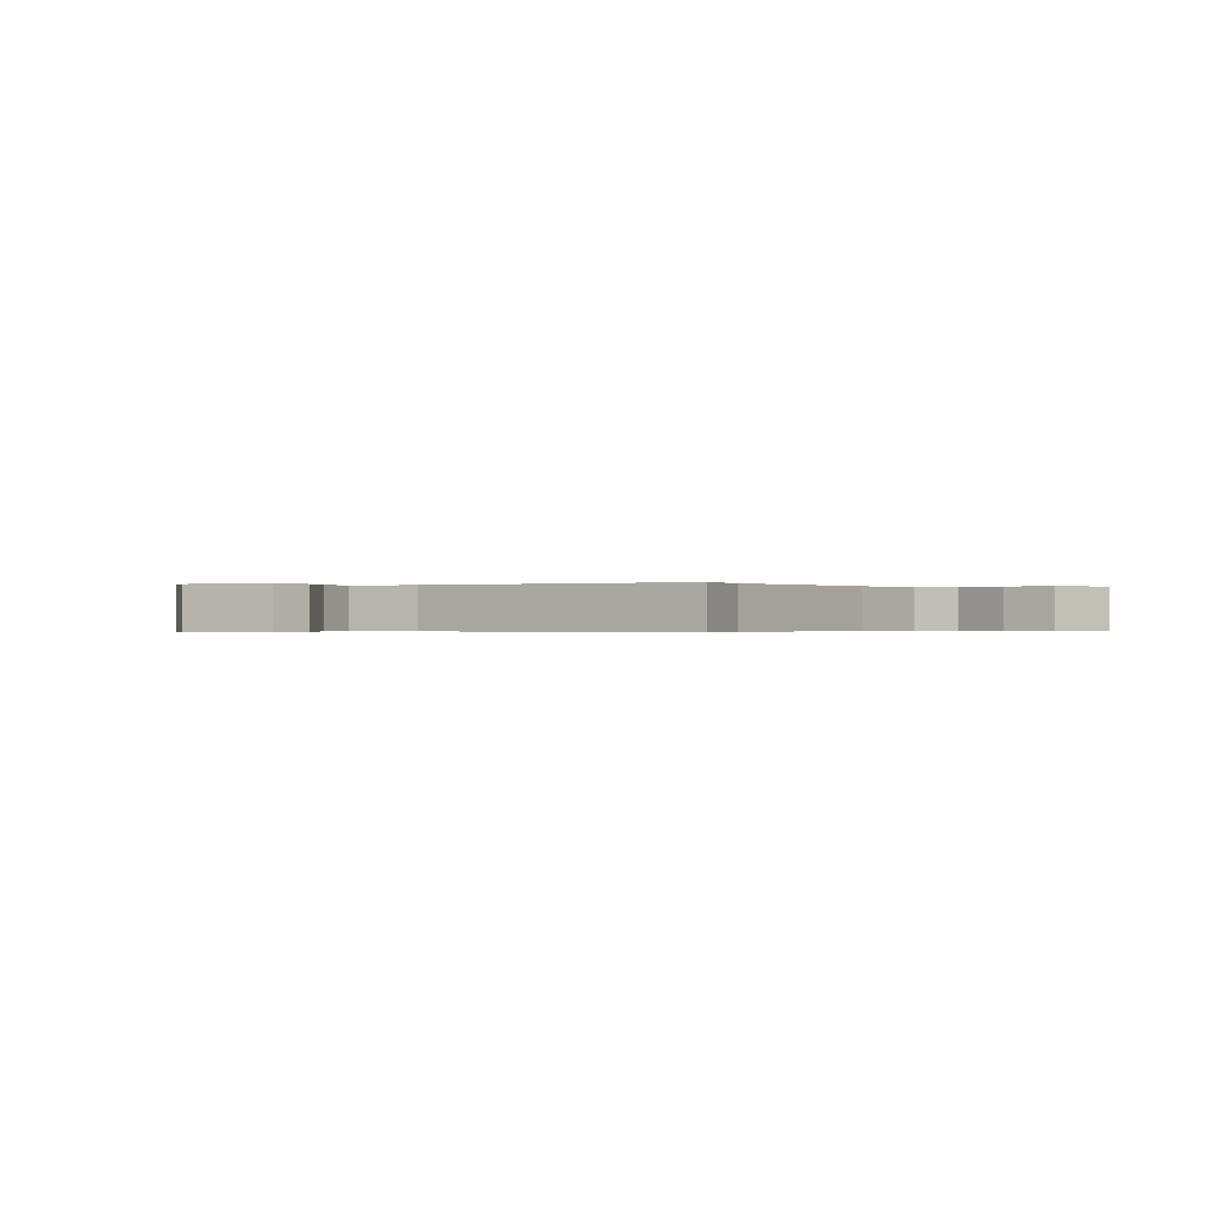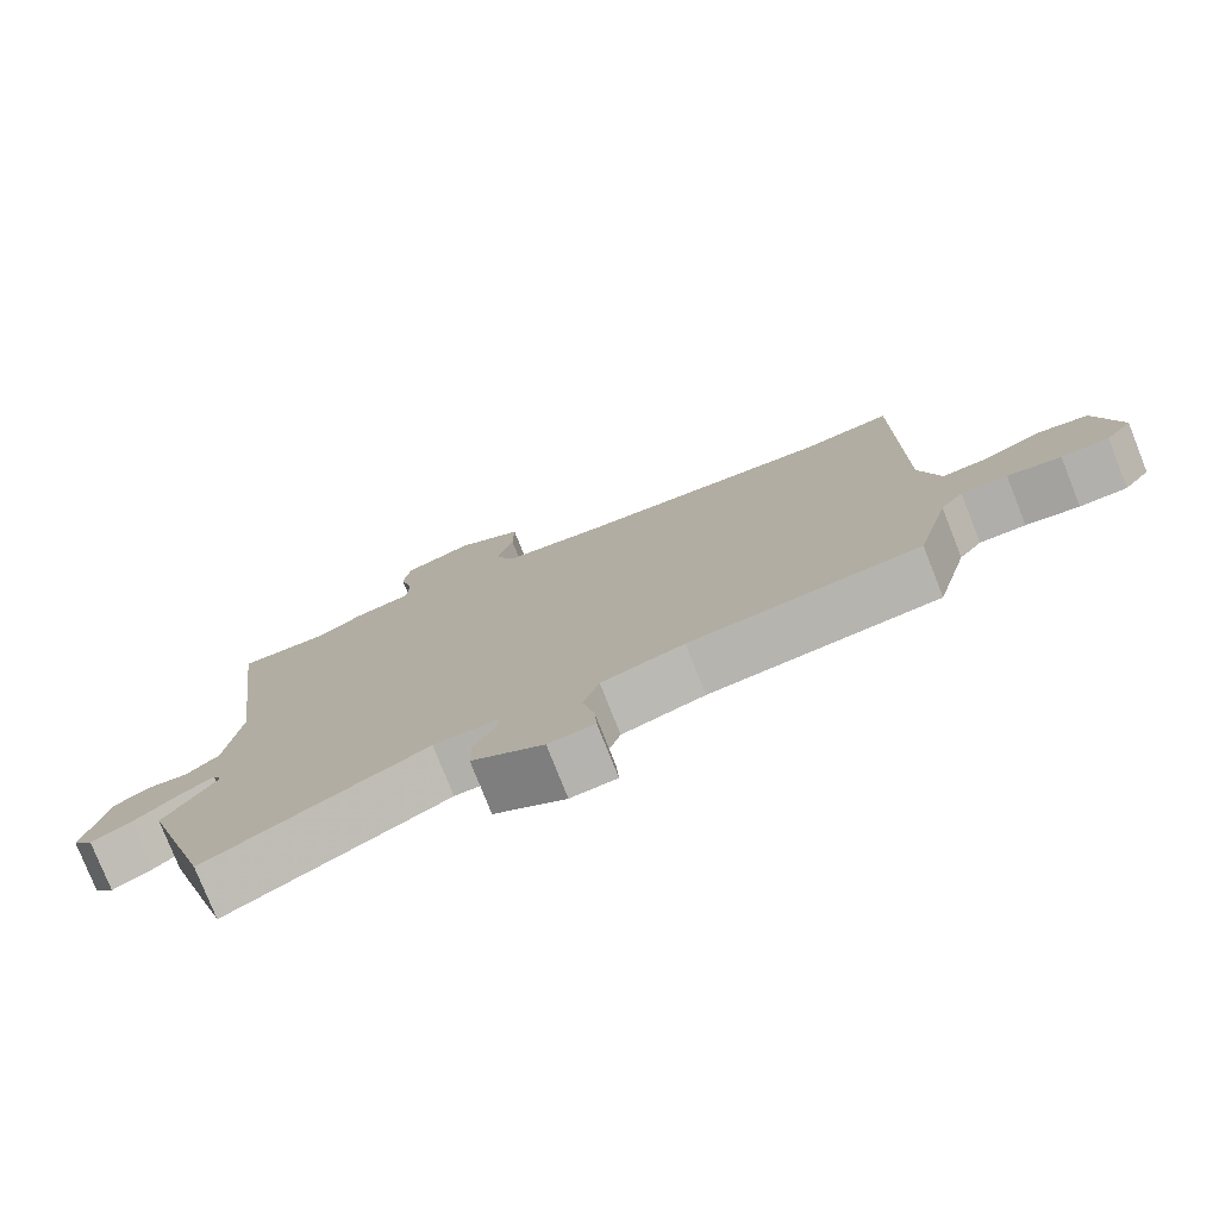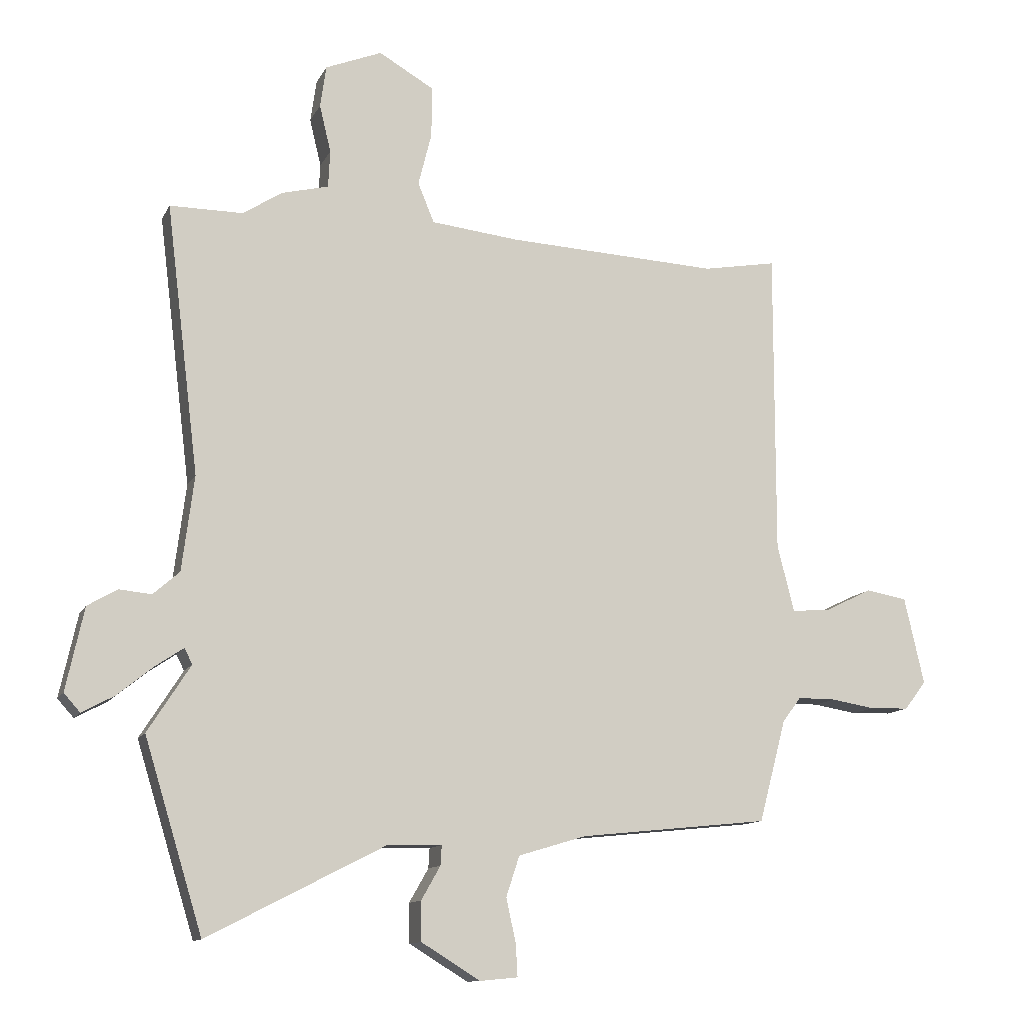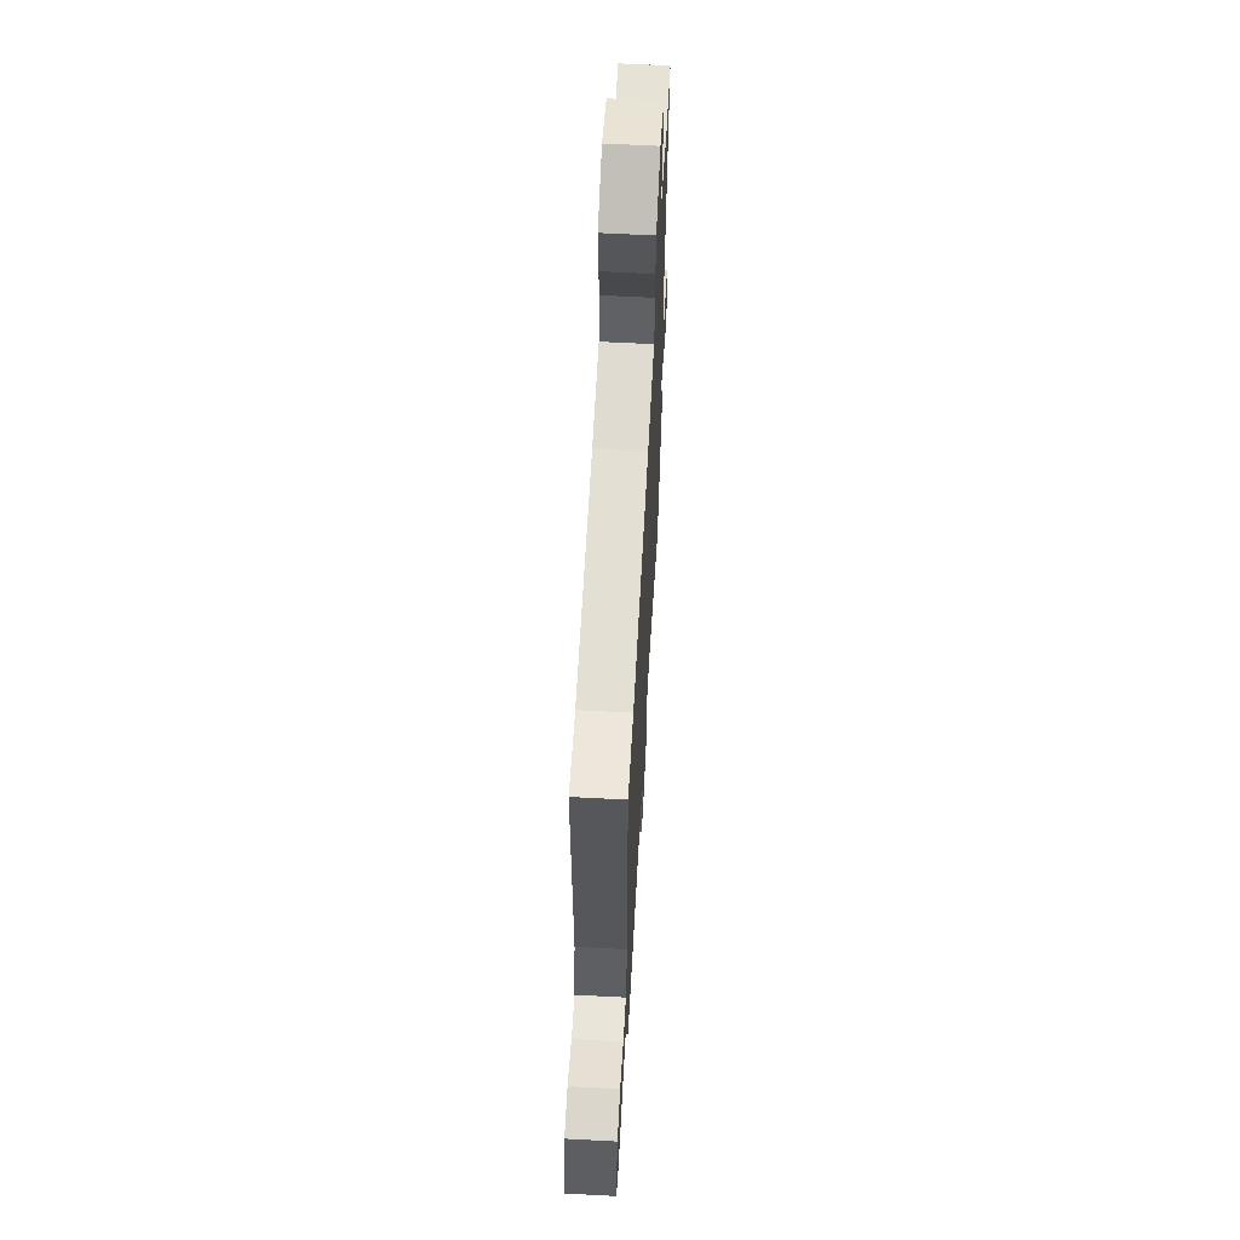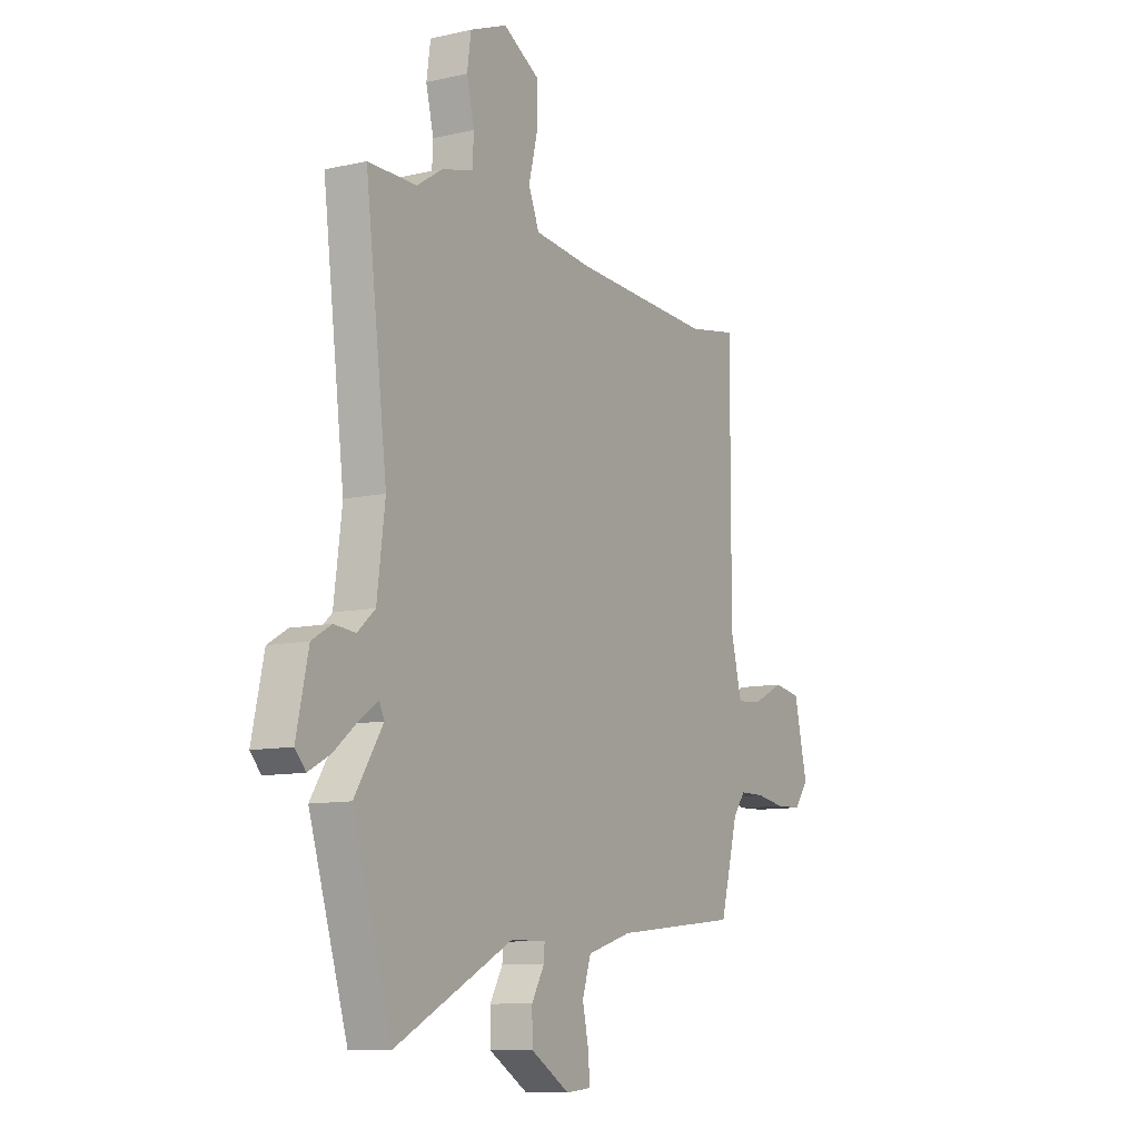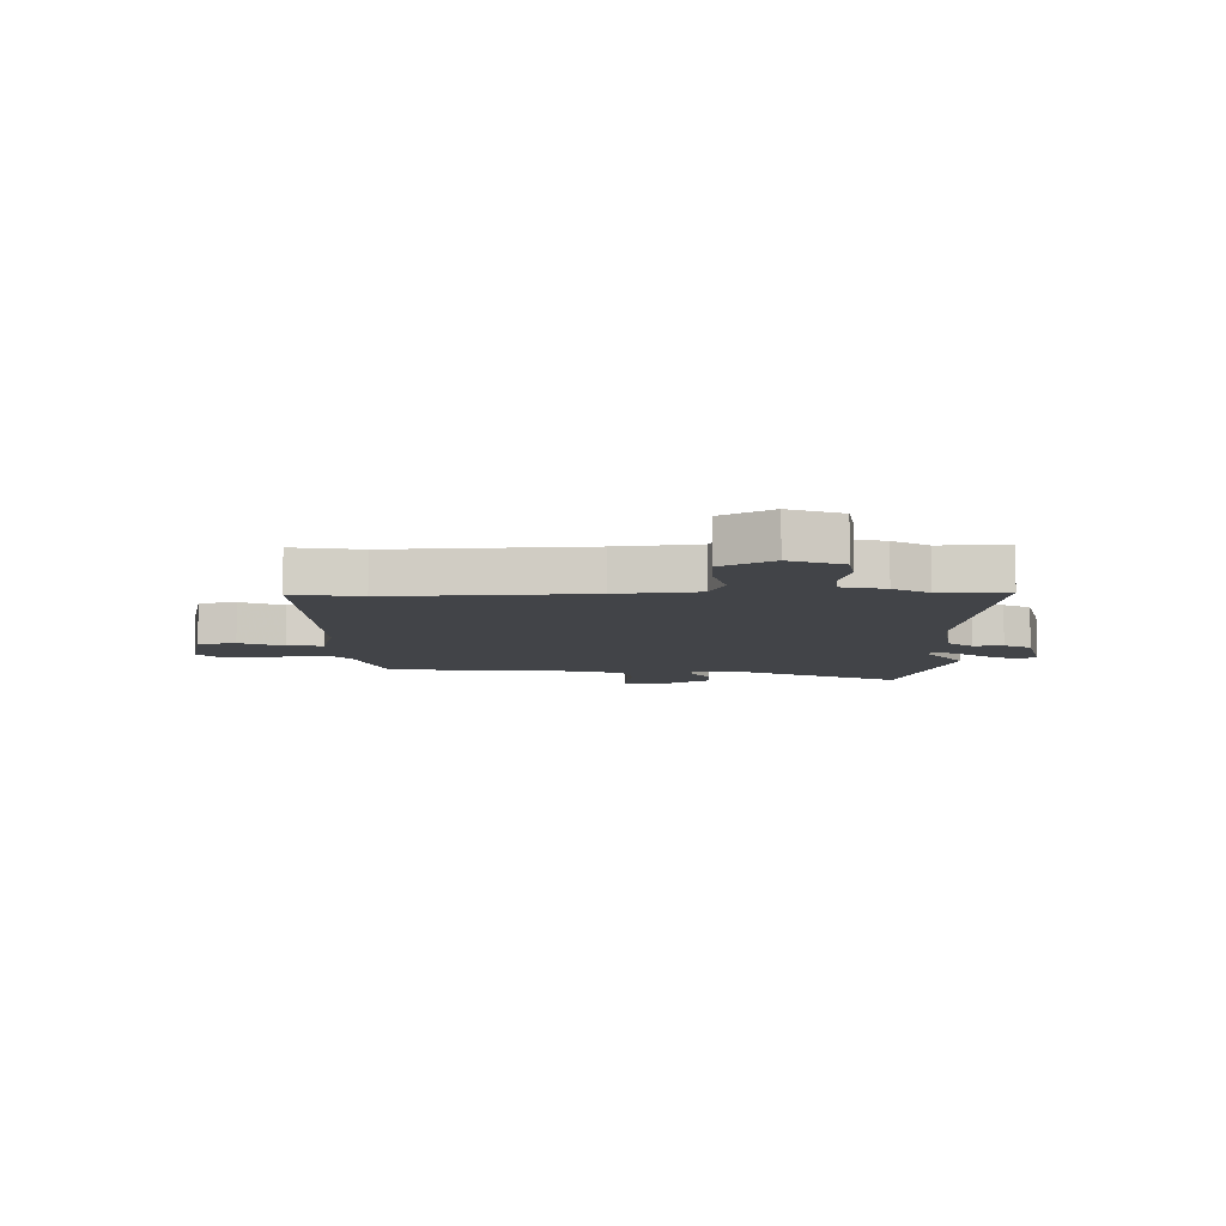
<metadata>
{"format":"obj","ext":"obj","renderer":"f3d","projection":"perspective","resolution":1024,"background":"white","views":[{"elev":-0.3,"azim":-56.6,"up":"+Y"},{"elev":-77.8,"azim":-158.4,"up":"+Z"},{"elev":-12.0,"azim":161.9,"up":"+Z"},{"elev":63.5,"azim":-86.9,"up":"+Z"},{"elev":-10.0,"azim":120.4,"up":"+Z"},{"elev":-7.7,"azim":1.6,"up":"+Y"}]}
</metadata>
<code>
v 0.541 0.07 -0.365
v 0.444 0.07 -0.681
v 0.148 0.07 -0.529
v 0.058 0.07 -0.527
v 0.06 0.07 -0.56
v 0.092 0.07 -0.616
v 0.091 0.07 -0.681
v -0.007 0.07 -0.741
v -0.07 0.07 -0.735
v -0.067 0.07 -0.682
v -0.051 0.07 -0.608
v -0.073 0.07 -0.541
v -0.186 0.07 -0.507
v -0.501 0.07 -0.474
v -0.546 0.07 -0.304
v -0.577 0.07 -0.263
v -0.64 0.07 -0.263
v -0.713 0.07 -0.275
v -0.778 0.07 -0.273
v -0.814 0.07 -0.226
v -0.781 0.07 -0.081
v -0.713 0.07 -0.069
v -0.635 0.07 -0.107
v -0.57 0.07 -0.113
v -0.542 0.07 -0.001
v -0.543 0.07 0.508
v -0.42 0.07 0.486
v -0.068 0.07 0.503
v 0.079 0.07 0.519
v 0.106 0.07 0.585
v 0.084 0.07 0.673
v 0.083 0.07 0.758
v 0.175 0.07 0.811
v 0.269 0.07 0.773
v 0.279 0.07 0.703
v 0.26 0.07 0.624
v 0.263 0.07 0.562
v 0.342 0.07 0.542
v 0.406 0.07 0.5
v 0.528 0.07 0.5
v 0.473 0.07 0.052
v 0.493 0.07 -0.106
v 0.537 0.07 -0.145
v 0.591 0.07 -0.14
v 0.64 0.07 -0.169
v 0.67 0.07 -0.307
v 0.643 0.07 -0.337
v 0.589 0.07 -0.308
v 0.529 0.07 -0.259
v 0.483 0.07 -0.228
v 0.47 0.07 -0.254
v 0.541 0 -0.365
v 0.444 0 -0.681
v 0.148 0 -0.529
v 0.058 0 -0.527
v 0.06 0 -0.56
v 0.092 0 -0.616
v 0.091 0 -0.681
v -0.007 0 -0.741
v -0.07 0 -0.735
v -0.067 0 -0.682
v -0.051 0 -0.608
v -0.073 0 -0.541
v -0.186 0 -0.507
v -0.501 0 -0.474
v -0.546 0 -0.304
v -0.577 0 -0.263
v -0.64 0 -0.263
v -0.713 0 -0.275
v -0.778 0 -0.273
v -0.814 0 -0.226
v -0.781 0 -0.081
v -0.713 0 -0.069
v -0.635 0 -0.107
v -0.57 0 -0.113
v -0.542 0 -0.001
v -0.543 0 0.508
v -0.42 0 0.486
v -0.068 0 0.503
v 0.079 0 0.519
v 0.106 0 0.585
v 0.084 0 0.673
v 0.083 0 0.758
v 0.175 0 0.811
v 0.269 0 0.773
v 0.279 0 0.703
v 0.26 0 0.624
v 0.263 0 0.562
v 0.342 0 0.542
v 0.406 0 0.5
v 0.528 0 0.5
v 0.473 0 0.052
v 0.493 0 -0.106
v 0.537 0 -0.145
v 0.591 0 -0.14
v 0.64 0 -0.169
v 0.67 0 -0.307
v 0.643 0 -0.337
v 0.589 0 -0.308
v 0.529 0 -0.259
v 0.483 0 -0.228
v 0.47 0 -0.254
f 46 47 48 49
f 46 49 50
f 43 44 45 46
f 42 43 46 50
f 41 42 50 51
f 39 40 41
f 37 38 39 41
f 33 34 35 36
f 33 36 37
f 30 31 32 33
f 30 33 37
f 29 30 37 41
f 25 26 27
f 24 25 27 28
f 20 21 22 23
f 20 23 24
f 17 18 19 20
f 16 17 20 24
f 15 16 24 28
f 13 14 15 28
f 8 9 10 11
f 8 11 12
f 5 6 7 8
f 4 5 8 12
f 51 1 2 3
f 51 3 4
f 28 29 41 51
f 13 28 51
f 4 12 13 51
f 100 99 98 97
f 101 100 97
f 97 96 95 94
f 101 97 94 93
f 102 101 93 92
f 92 91 90
f 92 90 89 88
f 87 86 85 84
f 88 87 84
f 84 83 82 81
f 88 84 81
f 92 88 81 80
f 78 77 76
f 79 78 76 75
f 74 73 72 71
f 75 74 71
f 71 70 69 68
f 75 71 68 67
f 79 75 67 66
f 79 66 65 64
f 62 61 60 59
f 63 62 59
f 59 58 57 56
f 63 59 56 55
f 54 53 52 102
f 55 54 102
f 102 92 80 79
f 102 79 64
f 102 64 63 55
f 1 52 53 2
f 2 53 54 3
f 3 54 55 4
f 4 55 56 5
f 5 56 57 6
f 6 57 58 7
f 7 58 59 8
f 8 59 60 9
f 9 60 61 10
f 10 61 62 11
f 11 62 63 12
f 12 63 64 13
f 13 64 65 14
f 14 65 66 15
f 15 66 67 16
f 16 67 68 17
f 17 68 69 18
f 18 69 70 19
f 19 70 71 20
f 20 71 72 21
f 21 72 73 22
f 22 73 74 23
f 23 74 75 24
f 24 75 76 25
f 25 76 77 26
f 26 77 78 27
f 27 78 79 28
f 28 79 80 29
f 29 80 81 30
f 30 81 82 31
f 31 82 83 32
f 32 83 84 33
f 33 84 85 34
f 34 85 86 35
f 35 86 87 36
f 36 87 88 37
f 37 88 89 38
f 38 89 90 39
f 39 90 91 40
f 40 91 92 41
f 41 92 93 42
f 42 93 94 43
f 43 94 95 44
f 44 95 96 45
f 45 96 97 46
f 46 97 98 47
f 47 98 99 48
f 48 99 100 49
f 49 100 101 50
f 50 101 102 51
f 51 102 52 1

</code>
